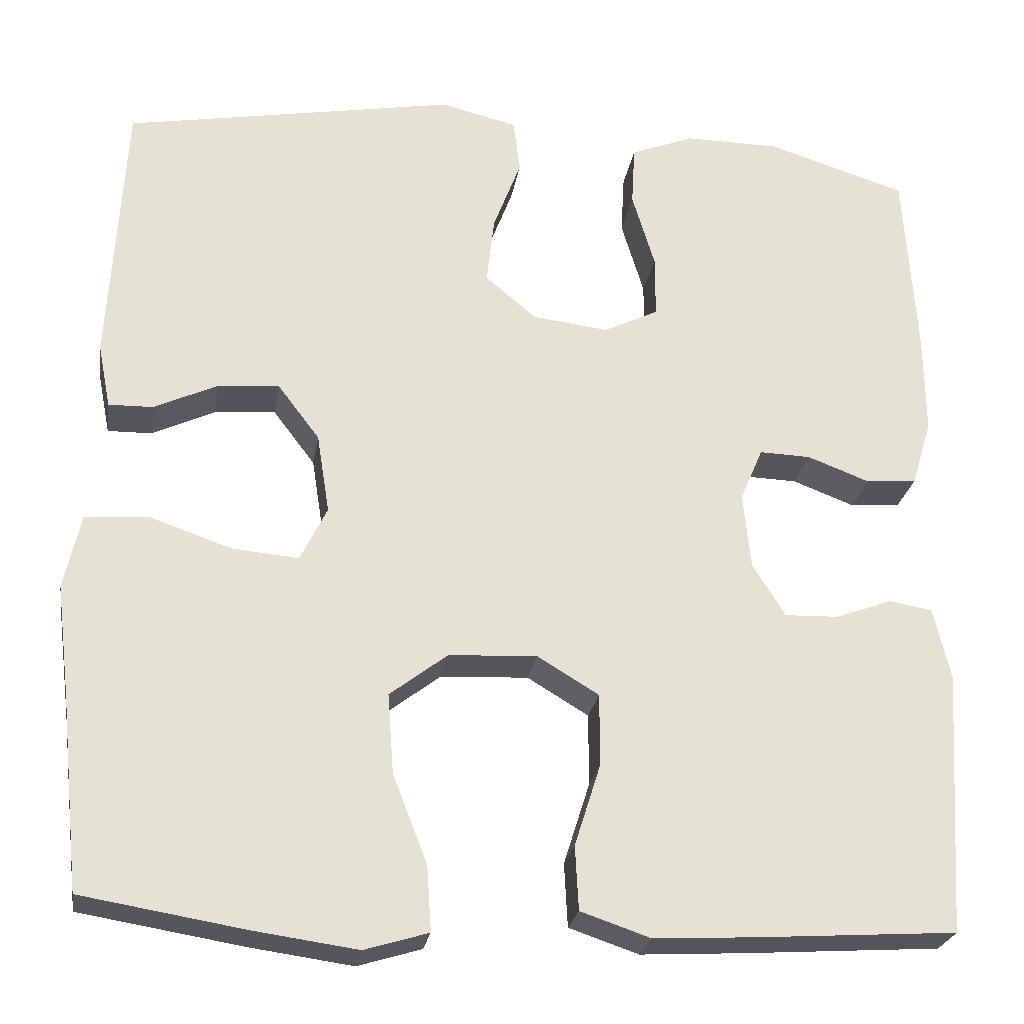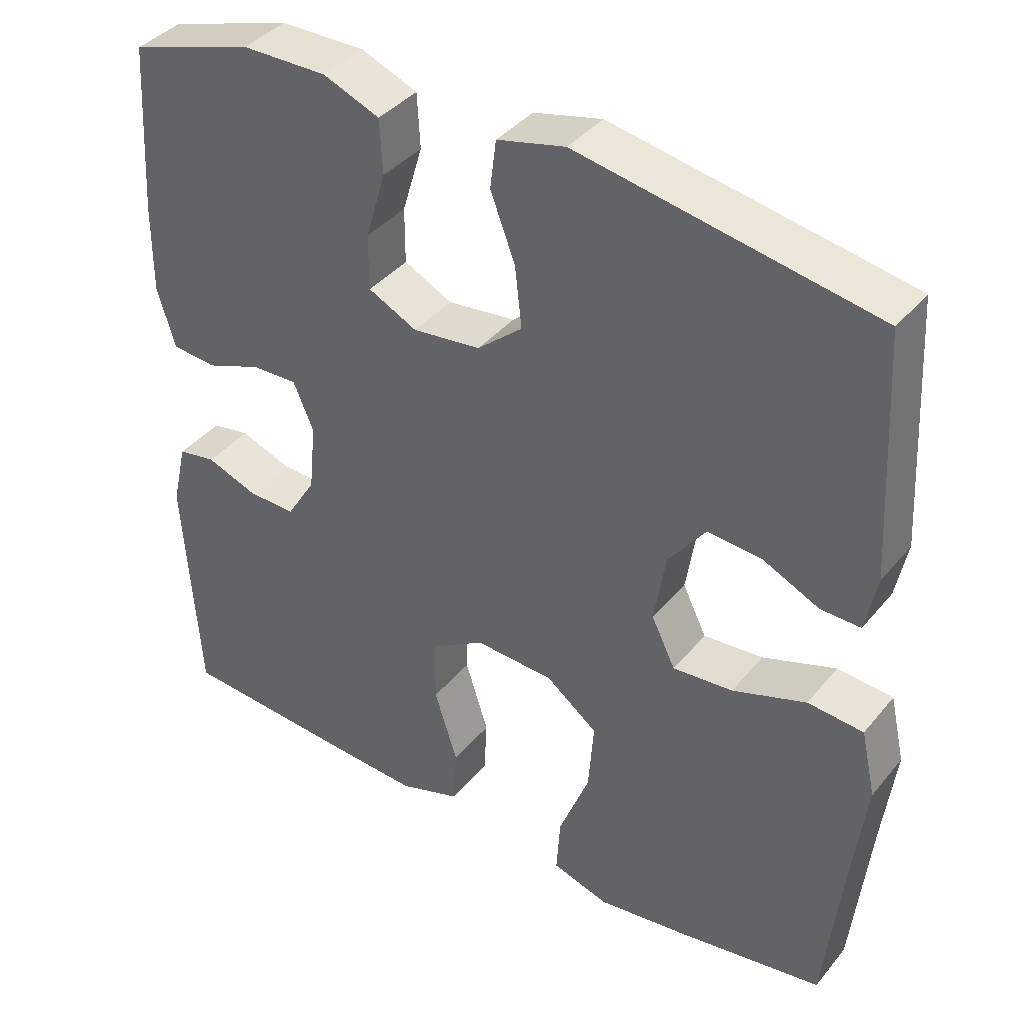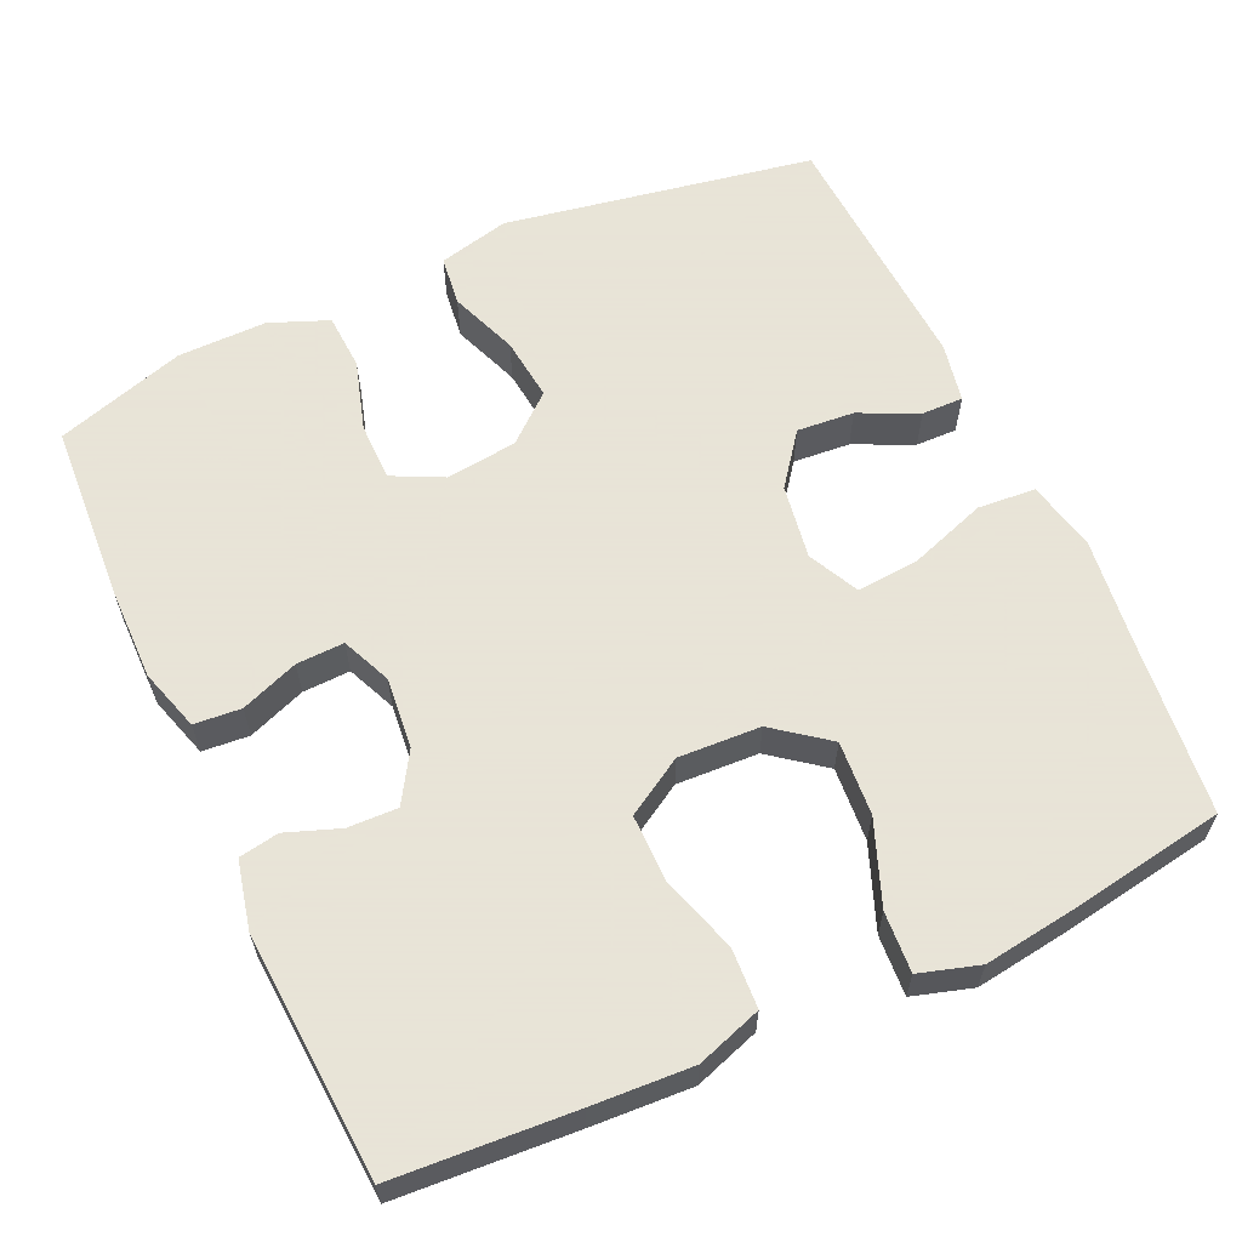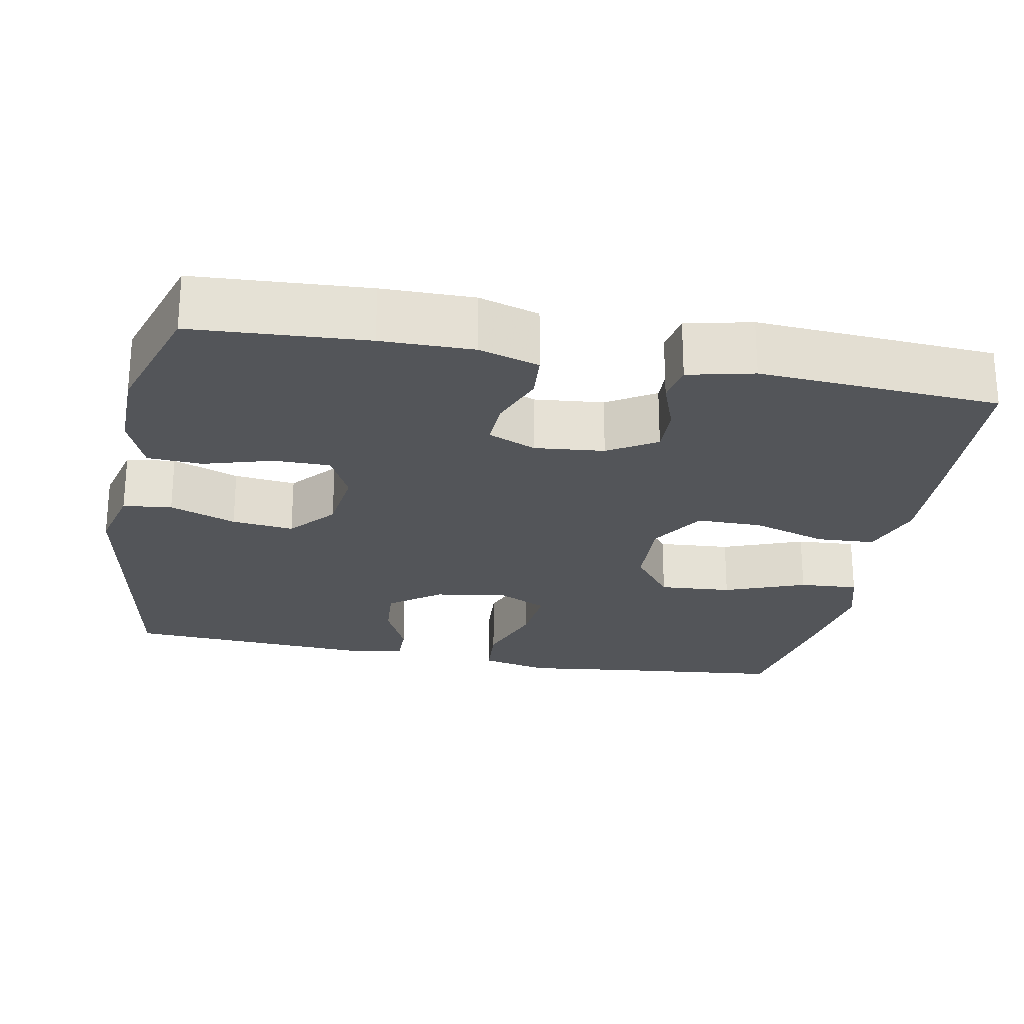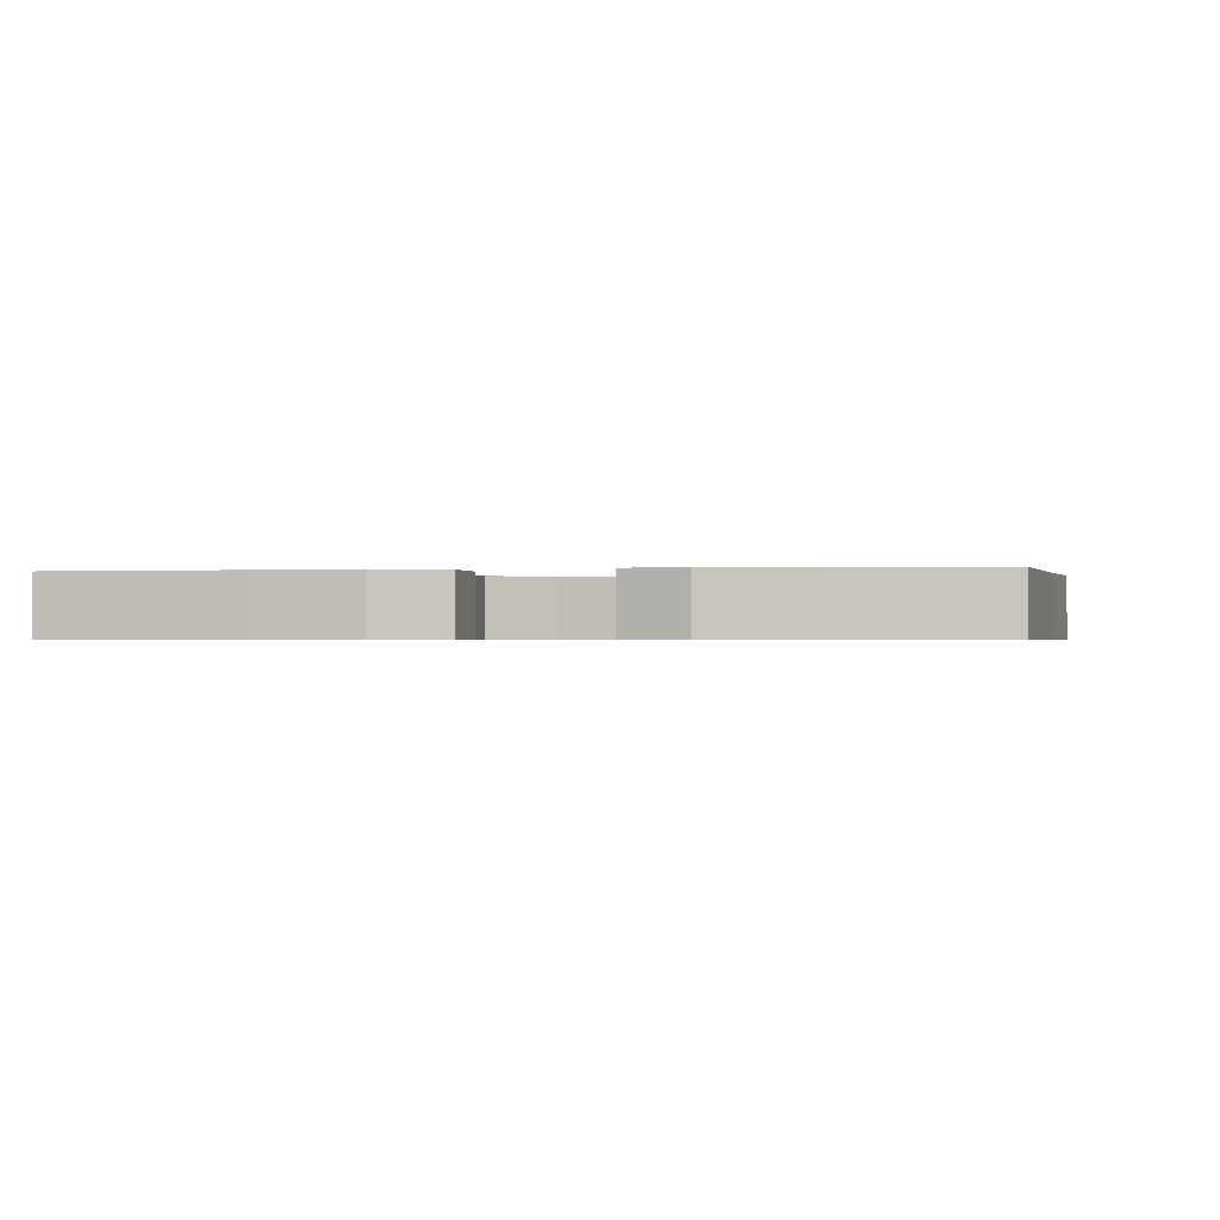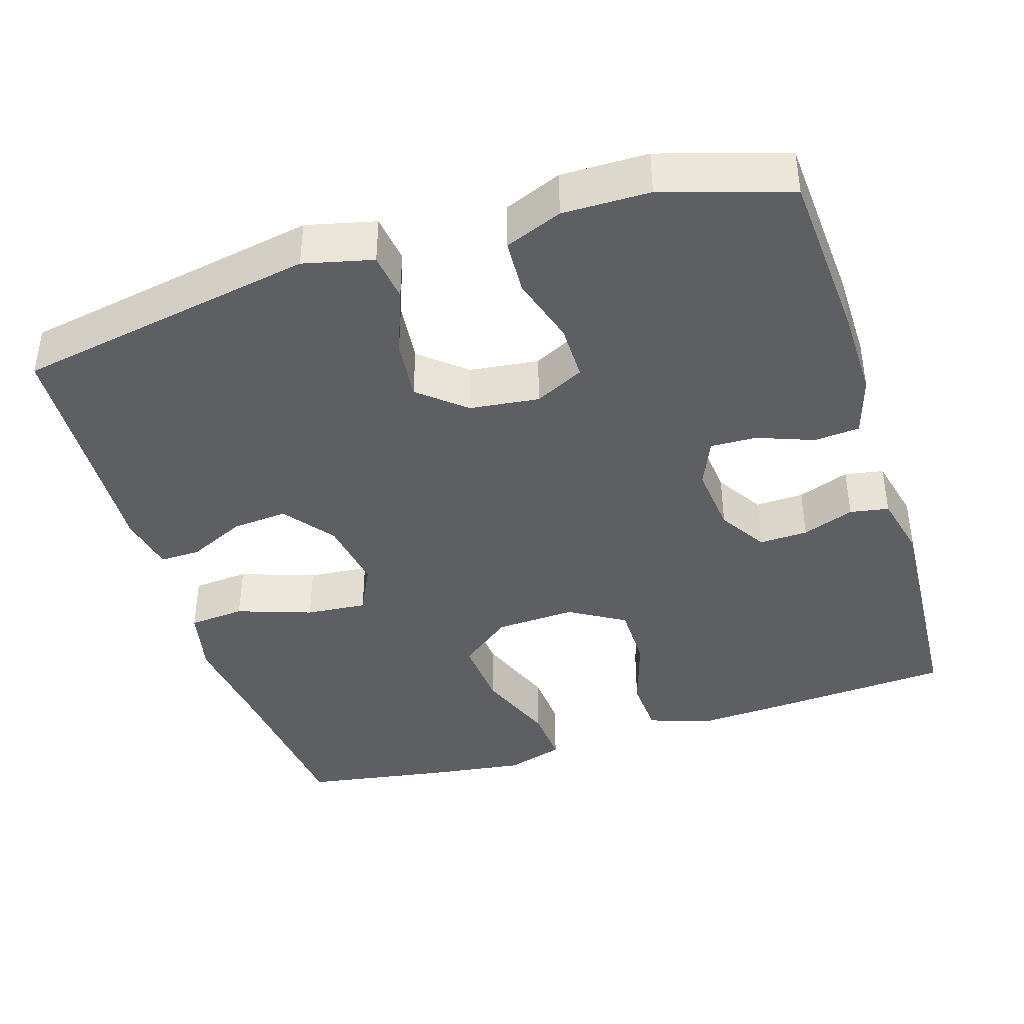
<metadata>
{"format":"obj","ext":"obj","renderer":"f3d","projection":"perspective","resolution":1024,"background":"white","views":[{"elev":-25.1,"azim":-9.0,"up":"+Z"},{"elev":39.1,"azim":-145.0,"up":"+Z"},{"elev":61.4,"azim":155.4,"up":"+Y"},{"elev":-24.1,"azim":79.1,"up":"+Y"},{"elev":-0.6,"azim":-170.4,"up":"+Y"},{"elev":-40.6,"azim":17.5,"up":"+Y"}]}
</metadata>
<code>
v -0.5 0.07 -0.5
v -0.524 0.07 -0.275
v -0.541 0.07 -0.138
v -0.521 0.07 -0.049
v -0.447 0.07 -0.043
v -0.349 0.07 -0.077
v -0.269 0.07 -0.084
v -0.237 0.07 -0.019
v -0.252 0.07 0.076
v -0.302 0.07 0.142
v -0.375 0.07 0.136
v -0.45 0.07 0.101
v -0.503 0.07 0.1
v -0.518 0.07 0.176
v -0.5 0.07 0.5
v -0.105 0.07 0.571
v -0.014 0.07 0.549
v -0.006 0.07 0.485
v -0.039 0.07 0.398
v -0.048 0.07 0.317
v 0.012 0.07 0.266
v 0.103 0.07 0.255
v 0.168 0.07 0.287
v 0.168 0.07 0.361
v 0.141 0.07 0.451
v 0.145 0.07 0.523
v 0.22 0.07 0.553
v 0.334 0.07 0.552
v 0.5 0.07 0.5
v 0.514 0.07 0.273
v 0.515 0.07 0.153
v 0.491 0.07 0.074
v 0.431 0.07 0.069
v 0.357 0.07 0.097
v 0.296 0.07 0.099
v 0.269 0.07 0.036
v 0.278 0.07 -0.055
v 0.317 0.07 -0.118
v 0.381 0.07 -0.116
v 0.449 0.07 -0.091
v 0.5 0.07 -0.1
v 0.52 0.07 -0.186
v 0.5 0.07 -0.5
v 0.271 0.07 -0.515
v 0.143 0.07 -0.522
v 0.06 0.07 -0.494
v 0.056 0.07 -0.418
v 0.087 0.07 -0.32
v 0.087 0.07 -0.234
v 0.014 0.07 -0.19
v -0.091 0.07 -0.195
v -0.16 0.07 -0.248
v -0.153 0.07 -0.343
v -0.112 0.07 -0.449
v -0.107 0.07 -0.526
v -0.183 0.07 -0.549
v -0.306 0.07 -0.532
v -0.5 0 -0.5
v -0.524 0 -0.275
v -0.541 0 -0.138
v -0.521 0 -0.049
v -0.447 0 -0.043
v -0.349 0 -0.077
v -0.269 0 -0.084
v -0.237 0 -0.019
v -0.252 0 0.076
v -0.302 0 0.142
v -0.375 0 0.136
v -0.45 0 0.101
v -0.503 0 0.1
v -0.518 0 0.176
v -0.5 0 0.5
v -0.105 0 0.571
v -0.014 0 0.549
v -0.006 0 0.485
v -0.039 0 0.398
v -0.048 0 0.317
v 0.012 0 0.266
v 0.103 0 0.255
v 0.168 0 0.287
v 0.168 0 0.361
v 0.141 0 0.451
v 0.145 0 0.523
v 0.22 0 0.553
v 0.334 0 0.552
v 0.5 0 0.5
v 0.514 0 0.273
v 0.515 0 0.153
v 0.491 0 0.074
v 0.431 0 0.069
v 0.357 0 0.097
v 0.296 0 0.099
v 0.269 0 0.036
v 0.278 0 -0.055
v 0.317 0 -0.118
v 0.381 0 -0.116
v 0.449 0 -0.091
v 0.5 0 -0.1
v 0.52 0 -0.186
v 0.5 0 -0.5
v 0.271 0 -0.515
v 0.143 0 -0.522
v 0.06 0 -0.494
v 0.056 0 -0.418
v 0.087 0 -0.32
v 0.087 0 -0.234
v 0.014 0 -0.19
v -0.091 0 -0.195
v -0.16 0 -0.248
v -0.153 0 -0.343
v -0.112 0 -0.449
v -0.107 0 -0.526
v -0.183 0 -0.549
v -0.306 0 -0.532
f 56 57 1 2
f 53 54 55 56
f 52 53 56 2
f 51 52 2 3
f 50 51 3 4
f 45 46 47 48
f 45 48 49
f 44 45 49
f 43 44 49
f 42 43 49
f 39 40 41 42
f 38 39 42 49
f 37 38 49 50
f 31 32 33 34
f 31 34 35
f 30 31 35
f 29 30 35
f 28 29 35
f 27 28 35 36
f 24 25 26 27
f 23 24 27 36
f 16 17 18 19
f 16 19 20
f 15 16 20
f 14 15 20 21
f 11 12 13 14
f 10 11 14 21
f 4 5 6
f 50 4 6
f 50 6 7
f 37 50 7 8
f 22 23 36 37
f 22 37 8 9
f 9 10 21 22
f 59 58 114 113
f 113 112 111 110
f 59 113 110 109
f 60 59 109 108
f 61 60 108 107
f 105 104 103 102
f 106 105 102
f 106 102 101
f 106 101 100
f 106 100 99
f 99 98 97 96
f 106 99 96 95
f 107 106 95 94
f 91 90 89 88
f 92 91 88
f 92 88 87
f 92 87 86
f 92 86 85
f 93 92 85 84
f 84 83 82 81
f 93 84 81 80
f 76 75 74 73
f 77 76 73
f 77 73 72
f 78 77 72 71
f 71 70 69 68
f 78 71 68 67
f 63 62 61
f 63 61 107
f 64 63 107
f 65 64 107 94
f 94 93 80 79
f 66 65 94 79
f 79 78 67 66
f 1 58 59 2
f 2 59 60 3
f 3 60 61 4
f 4 61 62 5
f 5 62 63 6
f 6 63 64 7
f 7 64 65 8
f 8 65 66 9
f 9 66 67 10
f 10 67 68 11
f 11 68 69 12
f 12 69 70 13
f 13 70 71 14
f 14 71 72 15
f 15 72 73 16
f 16 73 74 17
f 17 74 75 18
f 18 75 76 19
f 19 76 77 20
f 20 77 78 21
f 21 78 79 22
f 22 79 80 23
f 23 80 81 24
f 24 81 82 25
f 25 82 83 26
f 26 83 84 27
f 27 84 85 28
f 28 85 86 29
f 29 86 87 30
f 30 87 88 31
f 31 88 89 32
f 32 89 90 33
f 33 90 91 34
f 34 91 92 35
f 35 92 93 36
f 36 93 94 37
f 37 94 95 38
f 38 95 96 39
f 39 96 97 40
f 40 97 98 41
f 41 98 99 42
f 42 99 100 43
f 43 100 101 44
f 44 101 102 45
f 45 102 103 46
f 46 103 104 47
f 47 104 105 48
f 48 105 106 49
f 49 106 107 50
f 50 107 108 51
f 51 108 109 52
f 52 109 110 53
f 53 110 111 54
f 54 111 112 55
f 55 112 113 56
f 56 113 114 57
f 57 114 58 1

</code>
